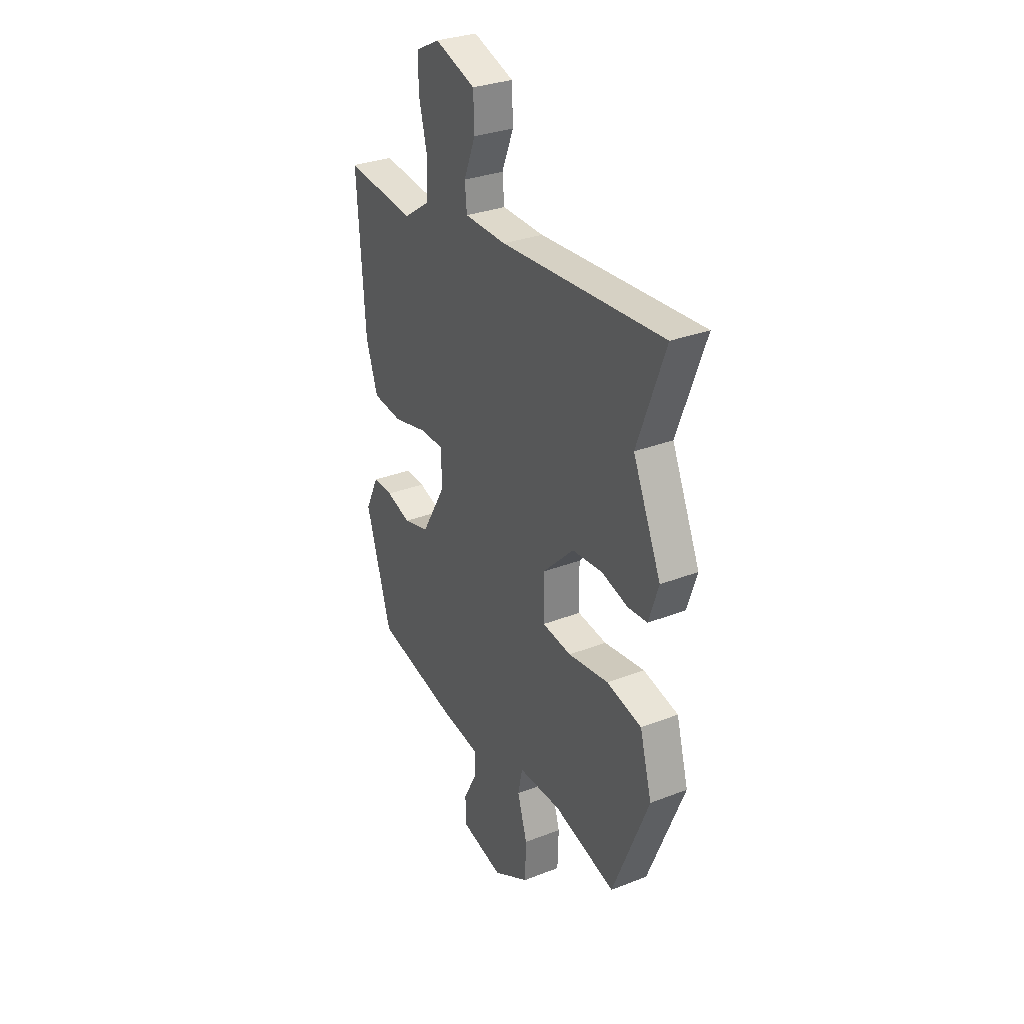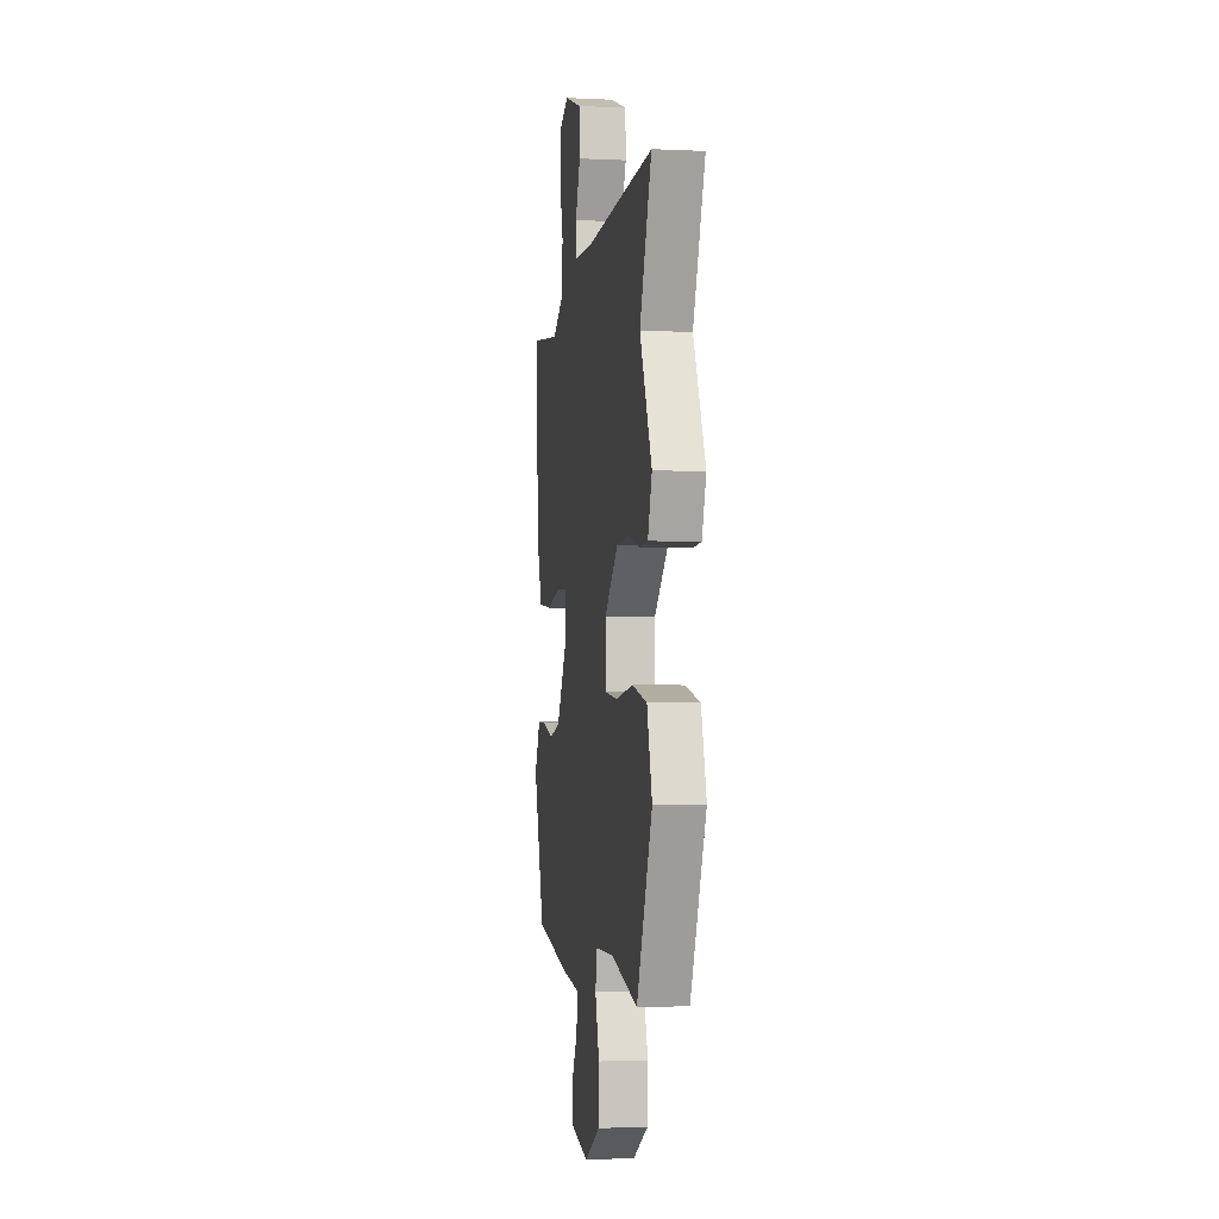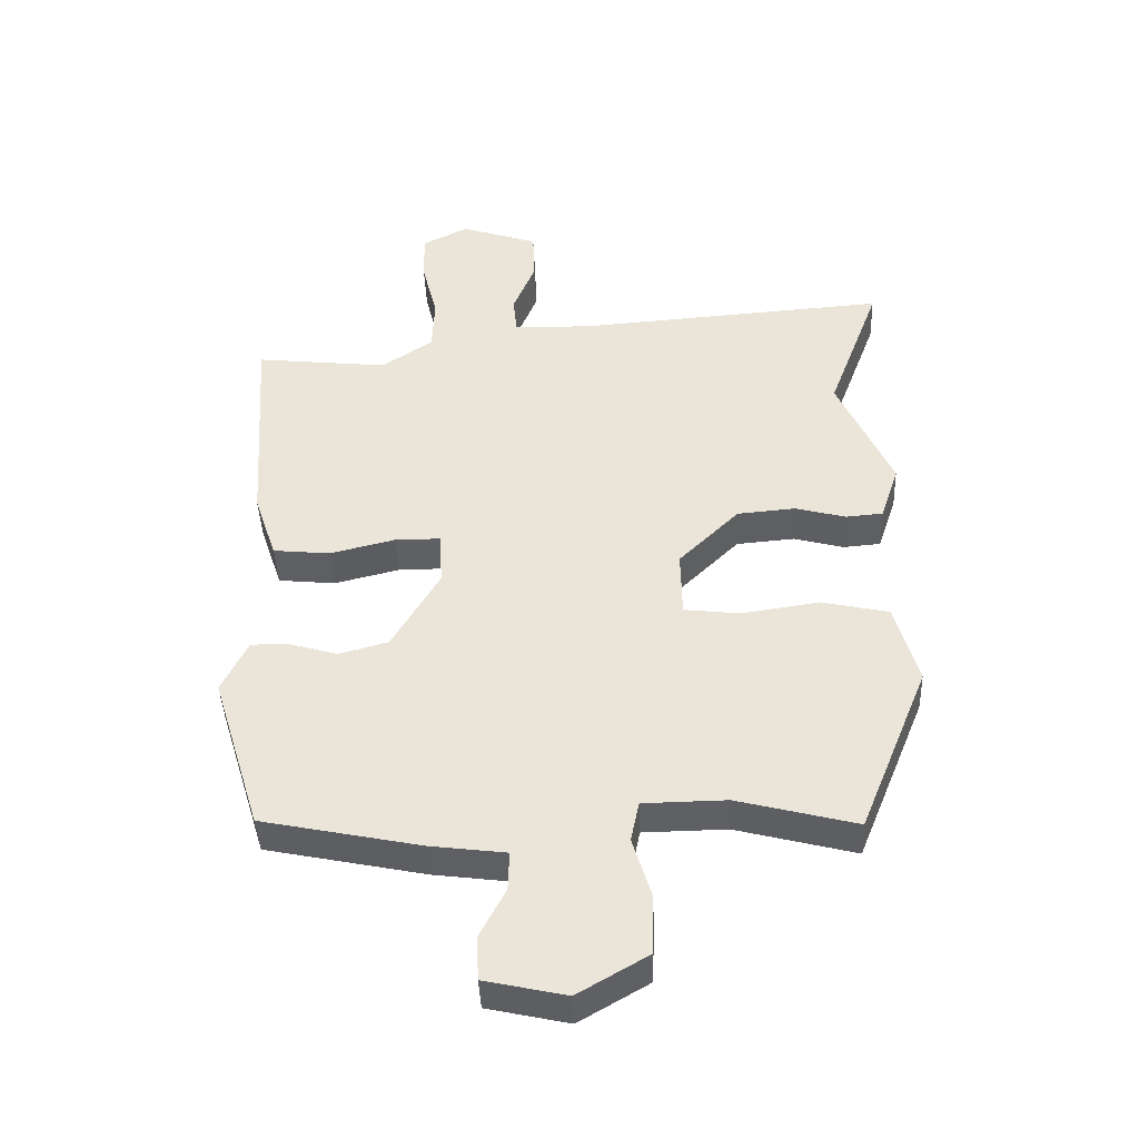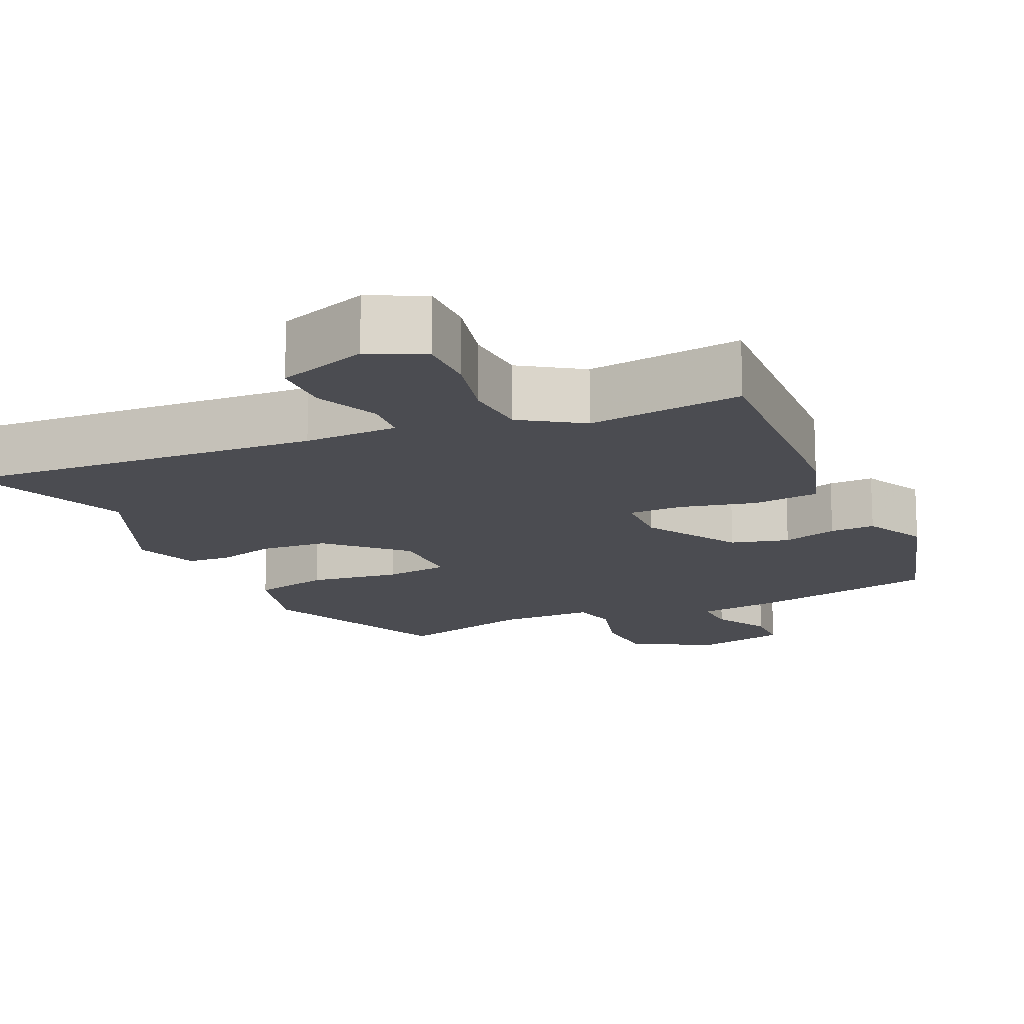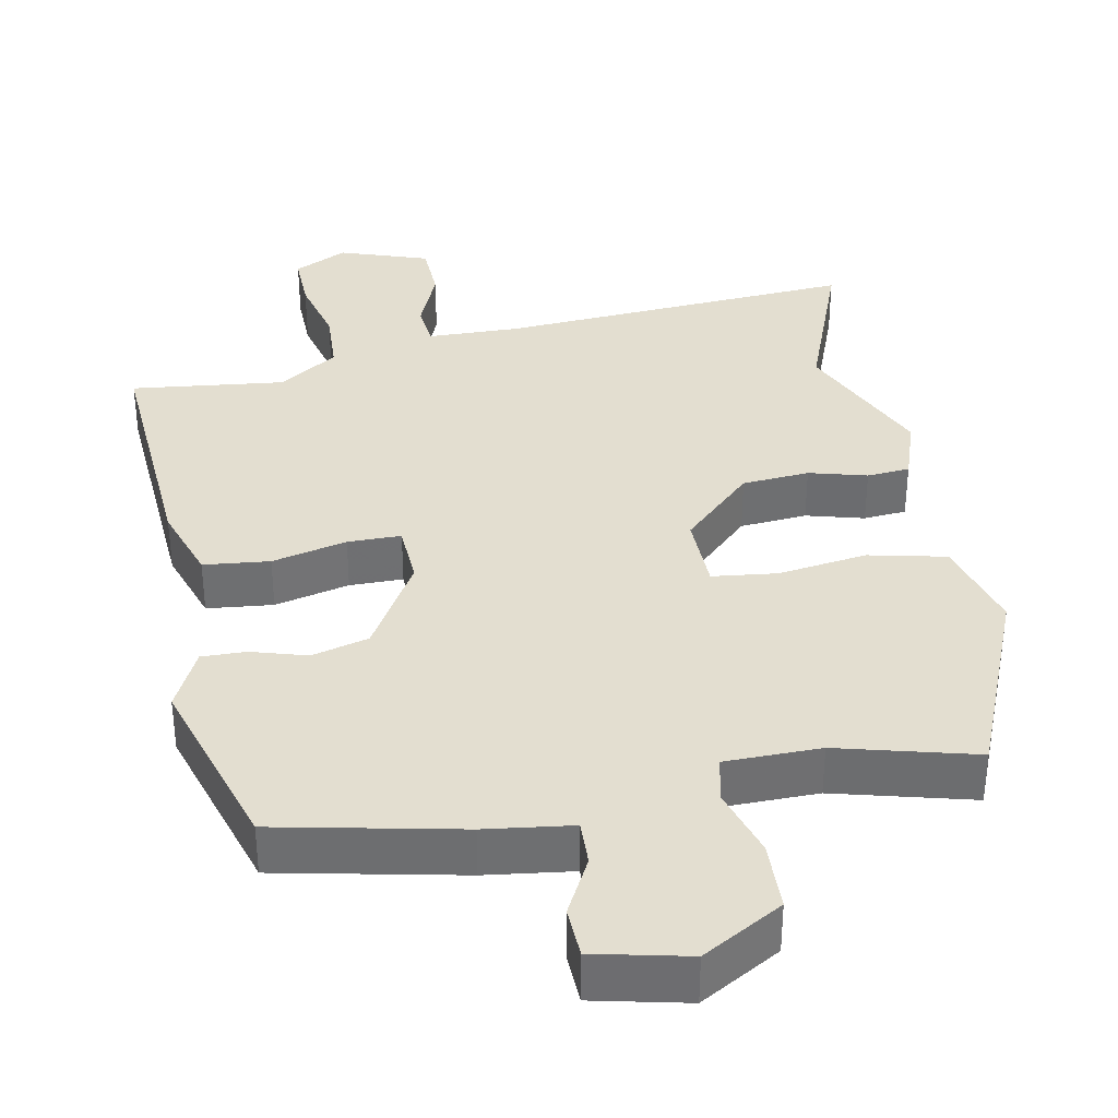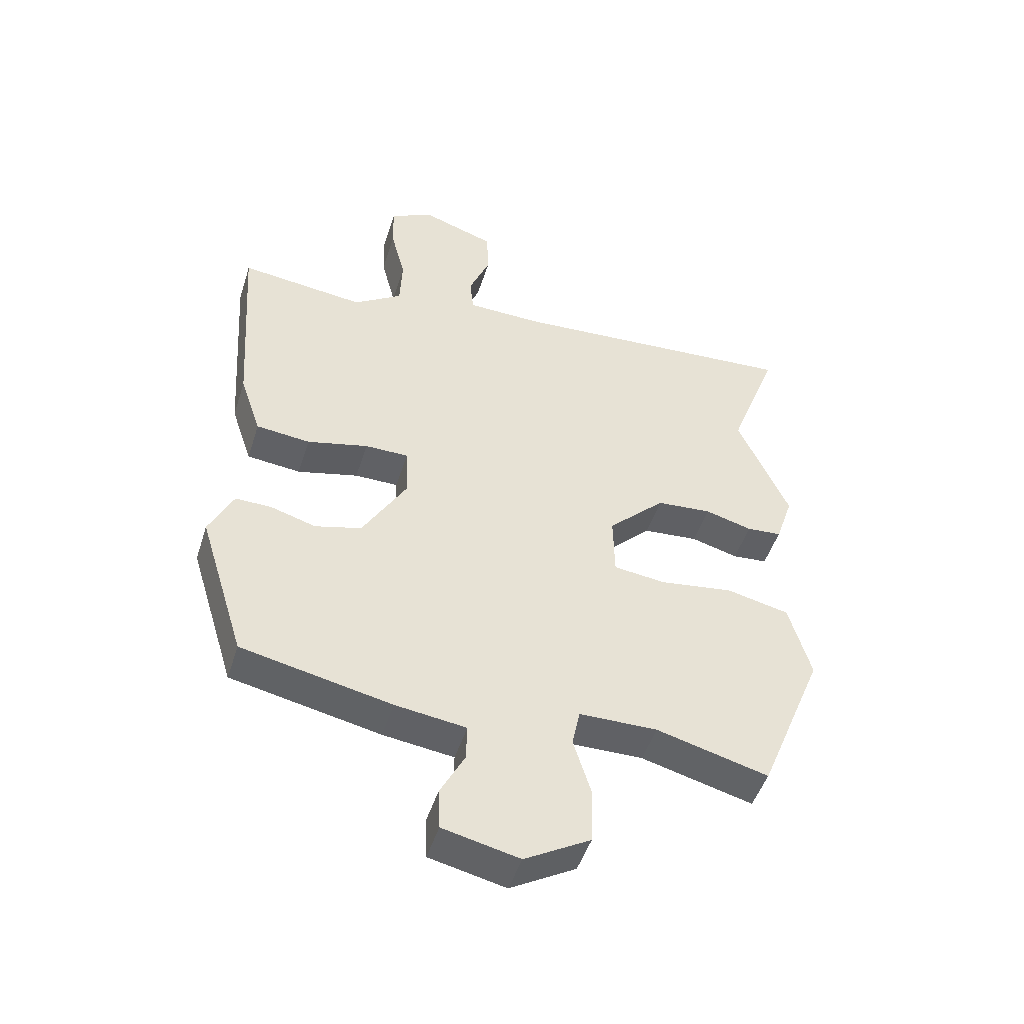
<metadata>
{"format":"obj","ext":"obj","renderer":"f3d","projection":"perspective","resolution":1024,"background":"white","views":[{"elev":30.9,"azim":-119.1,"up":"+Z"},{"elev":-2.1,"azim":-99.7,"up":"+Z"},{"elev":-42.3,"azim":-177.7,"up":"+Z"},{"elev":-15.4,"azim":25.1,"up":"+Y"},{"elev":35.7,"azim":169.3,"up":"+Y"},{"elev":-48.6,"azim":162.6,"up":"+Z"}]}
</metadata>
<code>
v 0.51 0.07 0.487
v 0.487 0.07 0.148
v 0.452 0.07 0.044
v 0.363 0.07 0.035
v 0.262 0.07 0.06
v 0.19 0.07 0.06
v 0.186 0.07 -0.024
v 0.26 0.07 -0.151
v 0.337 0.07 -0.172
v 0.411 0.07 -0.15
v 0.471 0.07 -0.149
v 0.511 0.07 -0.232
v 0.435 0.07 -0.478
v 0.188 0.07 -0.529
v 0.071 0.07 -0.544
v 0.073 0.07 -0.605
v 0.113 0.07 -0.682
v 0.11 0.07 -0.75
v -0.016 0.07 -0.778
v -0.124 0.07 -0.715
v -0.127 0.07 -0.621
v -0.098 0.07 -0.527
v -0.111 0.07 -0.464
v -0.24 0.07 -0.462
v -0.425 0.07 -0.51
v -0.533 0.07 -0.245
v -0.497 0.07 -0.117
v -0.393 0.07 -0.094
v -0.272 0.07 -0.112
v -0.185 0.07 -0.102
v -0.183 0.07 0.003
v -0.277 0.07 0.096
v -0.368 0.07 0.104
v -0.446 0.07 0.083
v -0.504 0.07 0.088
v -0.533 0.07 0.175
v -0.449 0.07 0.364
v -0.531 0.07 0.583
v -0.047 0.07 0.547
v 0.078 0.07 0.549
v 0.084 0.07 0.609
v 0.049 0.07 0.695
v 0.052 0.07 0.775
v 0.173 0.07 0.816
v 0.245 0.07 0.779
v 0.243 0.07 0.7
v 0.219 0.07 0.605
v 0.223 0.07 0.518
v 0.303 0.07 0.464
v 0.51 0 0.487
v 0.487 0 0.148
v 0.452 0 0.044
v 0.363 0 0.035
v 0.262 0 0.06
v 0.19 0 0.06
v 0.186 0 -0.024
v 0.26 0 -0.151
v 0.337 0 -0.172
v 0.411 0 -0.15
v 0.471 0 -0.149
v 0.511 0 -0.232
v 0.435 0 -0.478
v 0.188 0 -0.529
v 0.071 0 -0.544
v 0.073 0 -0.605
v 0.113 0 -0.682
v 0.11 0 -0.75
v -0.016 0 -0.778
v -0.124 0 -0.715
v -0.127 0 -0.621
v -0.098 0 -0.527
v -0.111 0 -0.464
v -0.24 0 -0.462
v -0.425 0 -0.51
v -0.533 0 -0.245
v -0.497 0 -0.117
v -0.393 0 -0.094
v -0.272 0 -0.112
v -0.185 0 -0.102
v -0.183 0 0.003
v -0.277 0 0.096
v -0.368 0 0.104
v -0.446 0 0.083
v -0.504 0 0.088
v -0.533 0 0.175
v -0.449 0 0.364
v -0.531 0 0.583
v -0.047 0 0.547
v 0.078 0 0.549
v 0.084 0 0.609
v 0.049 0 0.695
v 0.052 0 0.775
v 0.173 0 0.816
v 0.245 0 0.779
v 0.243 0 0.7
v 0.219 0 0.605
v 0.223 0 0.518
v 0.303 0 0.464
f 45 46 47
f 44 45 47
f 43 44 47
f 42 43 47
f 41 42 47
f 40 41 47 48
f 39 40 48 49
f 37 38 39 49
f 37 49 1
f 36 37 1
f 35 36 1
f 34 35 1
f 33 34 1
f 27 28 29
f 26 27 29
f 25 26 29
f 24 25 29
f 23 24 29 30
f 22 23 30 31
f 20 21 22
f 19 20 22
f 18 19 22
f 17 18 22
f 16 17 22
f 15 16 22 31
f 13 14 15
f 12 13 15
f 11 12 15
f 10 11 15
f 9 10 15
f 8 9 15
f 7 8 15 31
f 3 4 5
f 2 3 5
f 1 2 5
f 1 5 6
f 33 1 6
f 32 33 6
f 6 7 31 32
f 96 95 94
f 96 94 93
f 96 93 92
f 96 92 91
f 96 91 90
f 97 96 90 89
f 98 97 89 88
f 98 88 87 86
f 50 98 86
f 50 86 85
f 50 85 84
f 50 84 83
f 50 83 82
f 78 77 76
f 78 76 75
f 78 75 74
f 78 74 73
f 79 78 73 72
f 80 79 72 71
f 71 70 69
f 71 69 68
f 71 68 67
f 71 67 66
f 71 66 65
f 80 71 65 64
f 64 63 62
f 64 62 61
f 64 61 60
f 64 60 59
f 64 59 58
f 64 58 57
f 80 64 57 56
f 54 53 52
f 54 52 51
f 54 51 50
f 55 54 50
f 55 50 82
f 55 82 81
f 81 80 56 55
f 1 50 51 2
f 2 51 52 3
f 3 52 53 4
f 4 53 54 5
f 5 54 55 6
f 6 55 56 7
f 7 56 57 8
f 8 57 58 9
f 9 58 59 10
f 10 59 60 11
f 11 60 61 12
f 12 61 62 13
f 13 62 63 14
f 14 63 64 15
f 15 64 65 16
f 16 65 66 17
f 17 66 67 18
f 18 67 68 19
f 19 68 69 20
f 20 69 70 21
f 21 70 71 22
f 22 71 72 23
f 23 72 73 24
f 24 73 74 25
f 25 74 75 26
f 26 75 76 27
f 27 76 77 28
f 28 77 78 29
f 29 78 79 30
f 30 79 80 31
f 31 80 81 32
f 32 81 82 33
f 33 82 83 34
f 34 83 84 35
f 35 84 85 36
f 36 85 86 37
f 37 86 87 38
f 38 87 88 39
f 39 88 89 40
f 40 89 90 41
f 41 90 91 42
f 42 91 92 43
f 43 92 93 44
f 44 93 94 45
f 45 94 95 46
f 46 95 96 47
f 47 96 97 48
f 48 97 98 49
f 49 98 50 1

</code>
